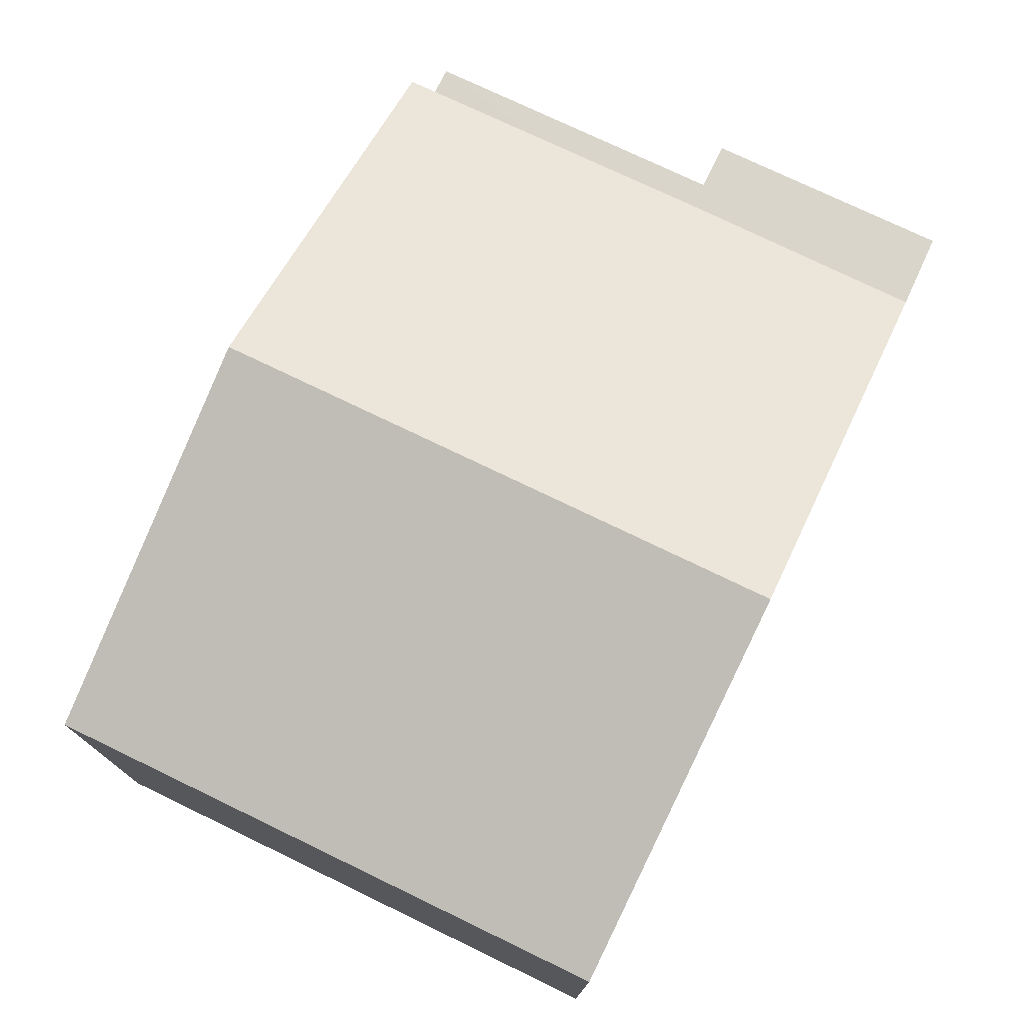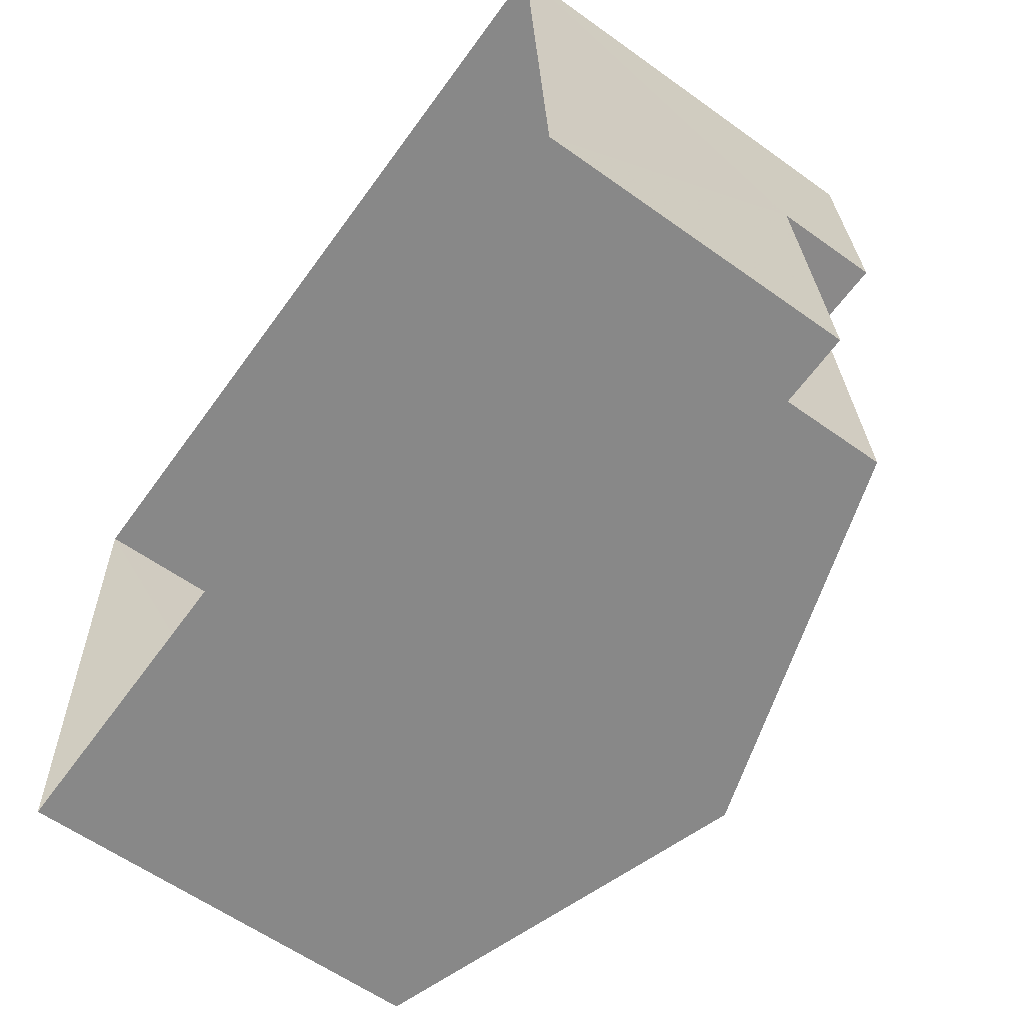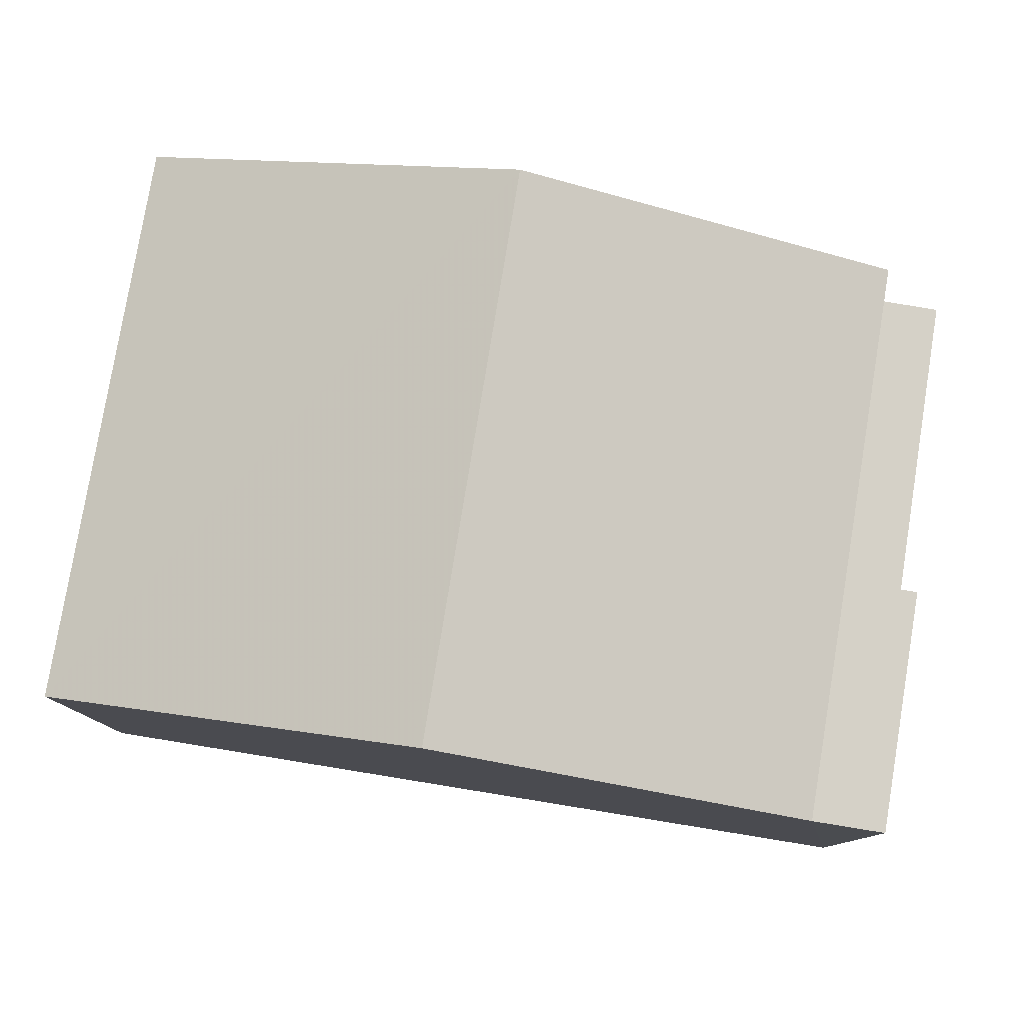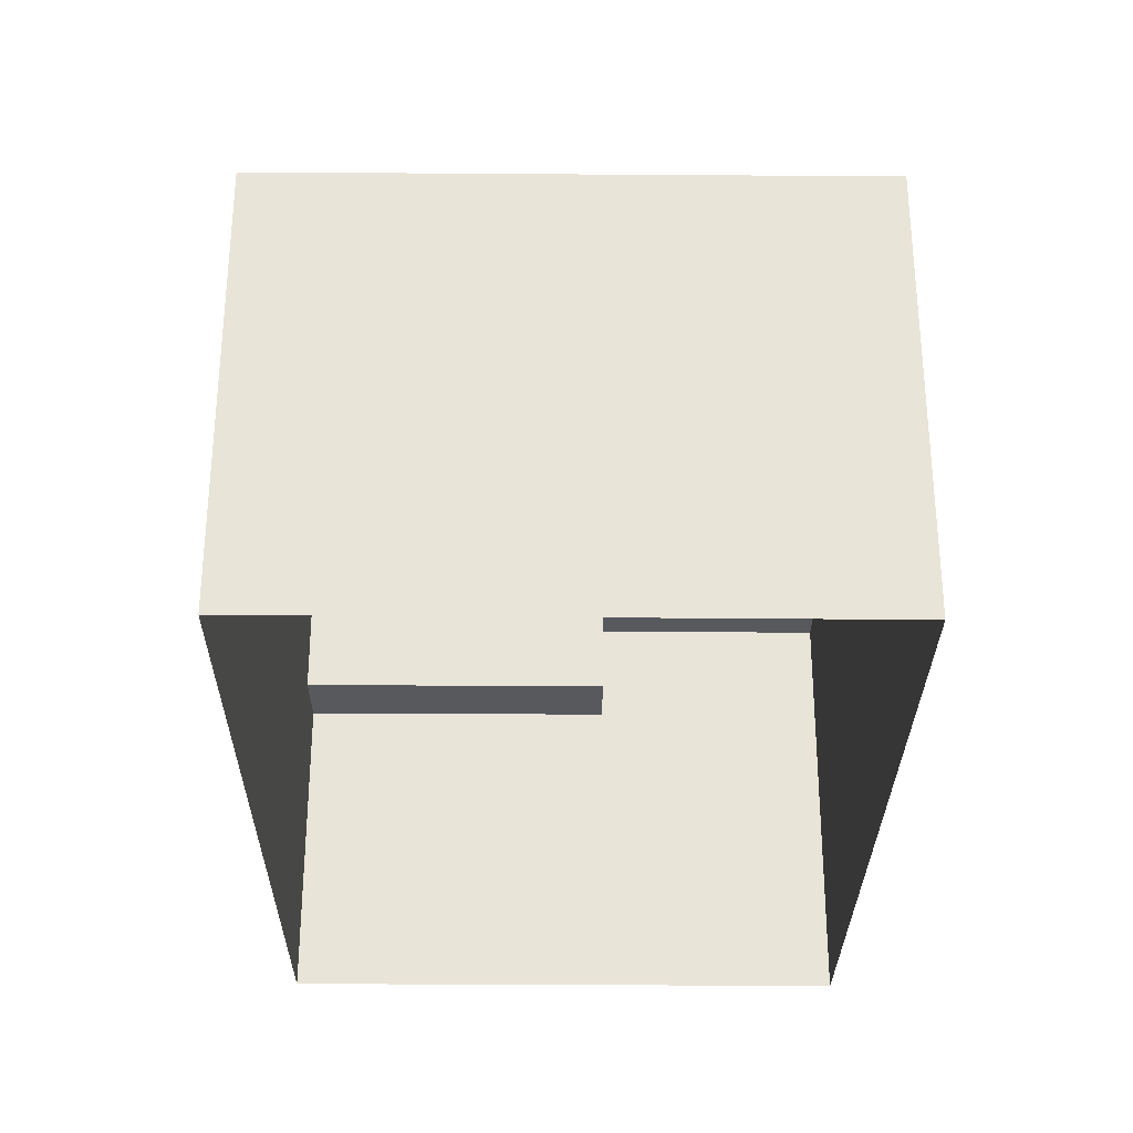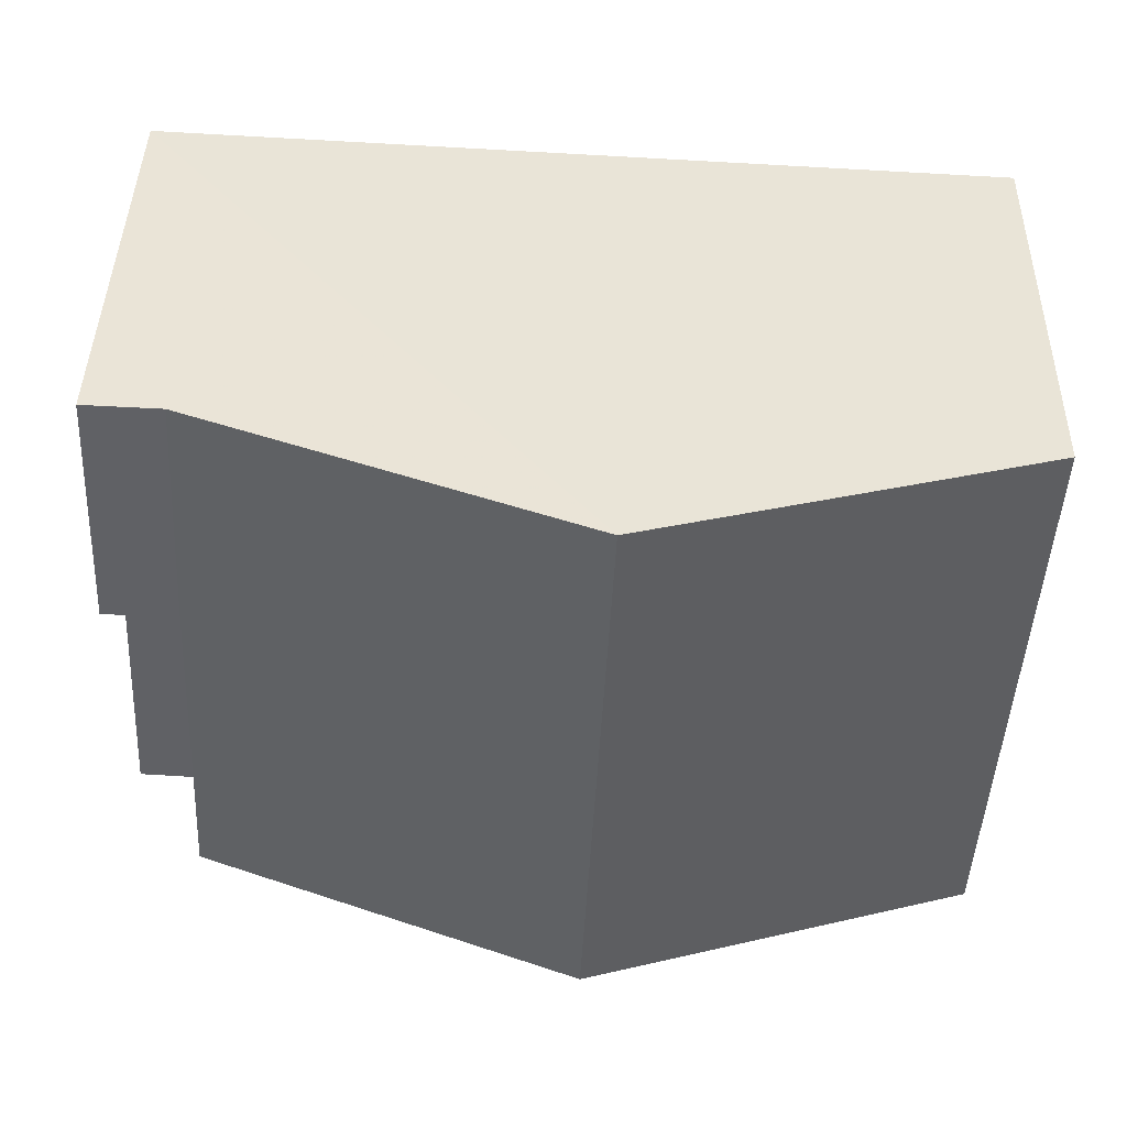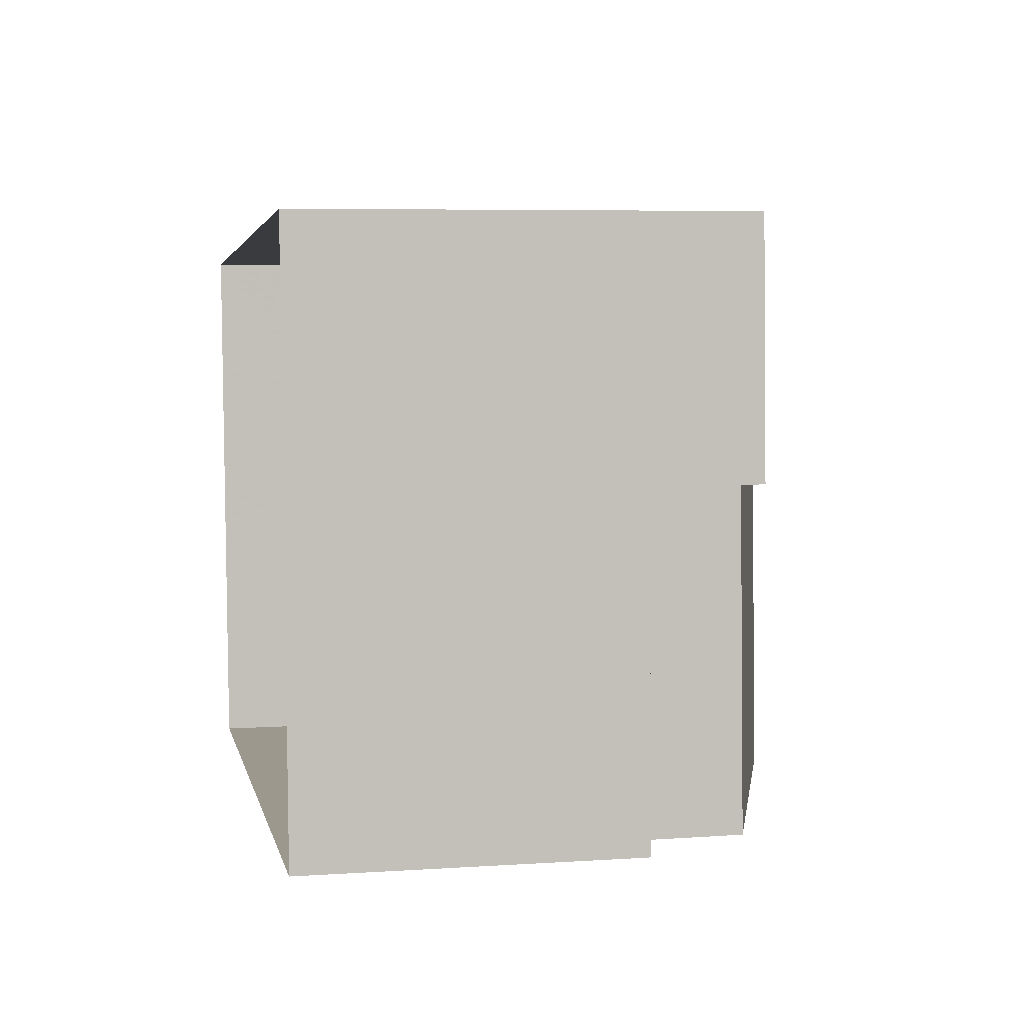
<metadata>
{"format":"obj","ext":"obj","renderer":"f3d","projection":"perspective","resolution":1024,"background":"white","views":[{"elev":75.2,"azim":112.9,"up":"+Z"},{"elev":-60.4,"azim":-126.2,"up":"+Y"},{"elev":79.2,"azim":-173.7,"up":"+Z"},{"elev":-29.2,"azim":86.6,"up":"+Z"},{"elev":42.2,"azim":1.2,"up":"+Y"},{"elev":6.1,"azim":-100.9,"up":"+Y"}]}
</metadata>
<code>
v -3.728e+05 -1.05e+05 24.75
v -3.728e+05 -1.05e+05 24.75
v -3.728e+05 -1.05e+05 24.75
v -3.728e+05 -1.05e+05 24.75
v -3.728e+05 -1.05e+05 31.14
v -3.728e+05 -1.05e+05 33.09
v -3.728e+05 -1.05e+05 31.14
v -3.728e+05 -1.05e+05 33.09
v -3.728e+05 -1.05e+05 31.14
v -3.728e+05 -1.05e+05 31.14
v -3.728e+05 -1.05e+05 31.14
v -3.728e+05 -1.05e+05 29.55
v -3.728e+05 -1.05e+05 29.55
v -3.728e+05 -1.05e+05 29.55
v -3.728e+05 -1.05e+05 29.55
v -3.728e+05 -1.05e+05 31.14
v -3.728e+05 -1.05e+05 31.14
f 1 2 3
f 4 1 3
f 5 6 7
f 7 8 9
f 7 6 8
f 7 10 11
f 7 9 10
f 12 13 14
f 12 15 13
f 6 16 8
f 6 17 16
f 4 15 1
f 1 15 10
f 4 13 15
f 10 15 11
f 17 3 2
f 16 17 2
f 17 6 3
f 6 5 14
f 3 14 4
f 4 14 13
f 3 6 14
f 1 9 8
f 10 9 1
f 8 16 2
f 1 8 2
f 12 5 7
f 12 14 5
f 12 7 11
f 15 12 11

</code>
